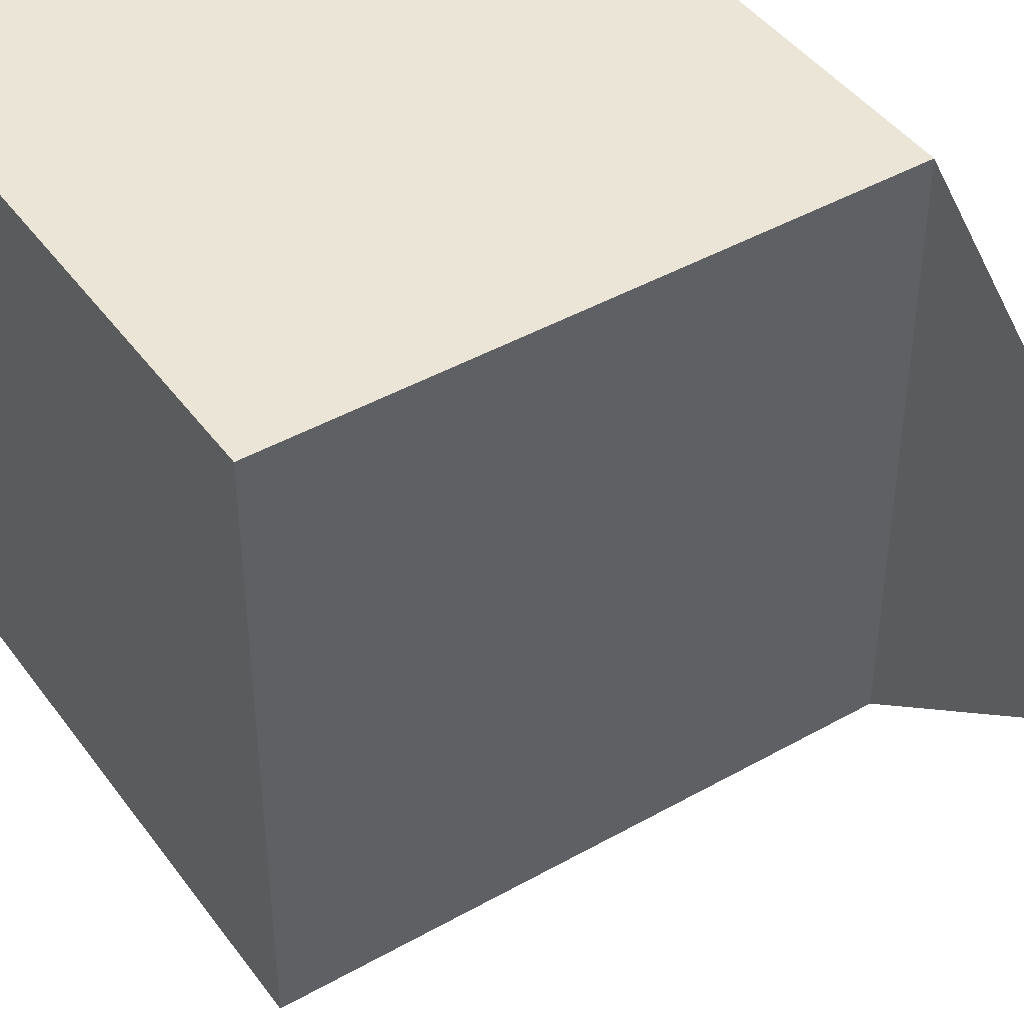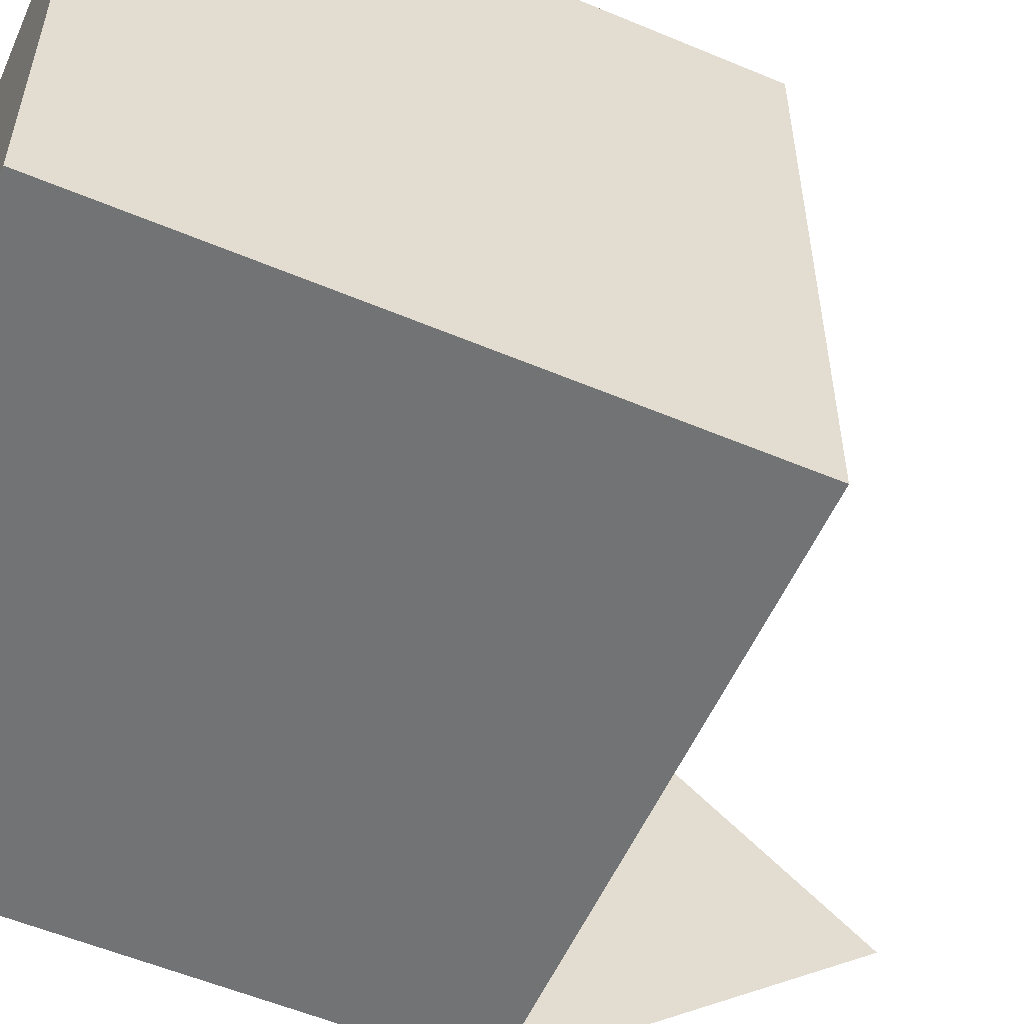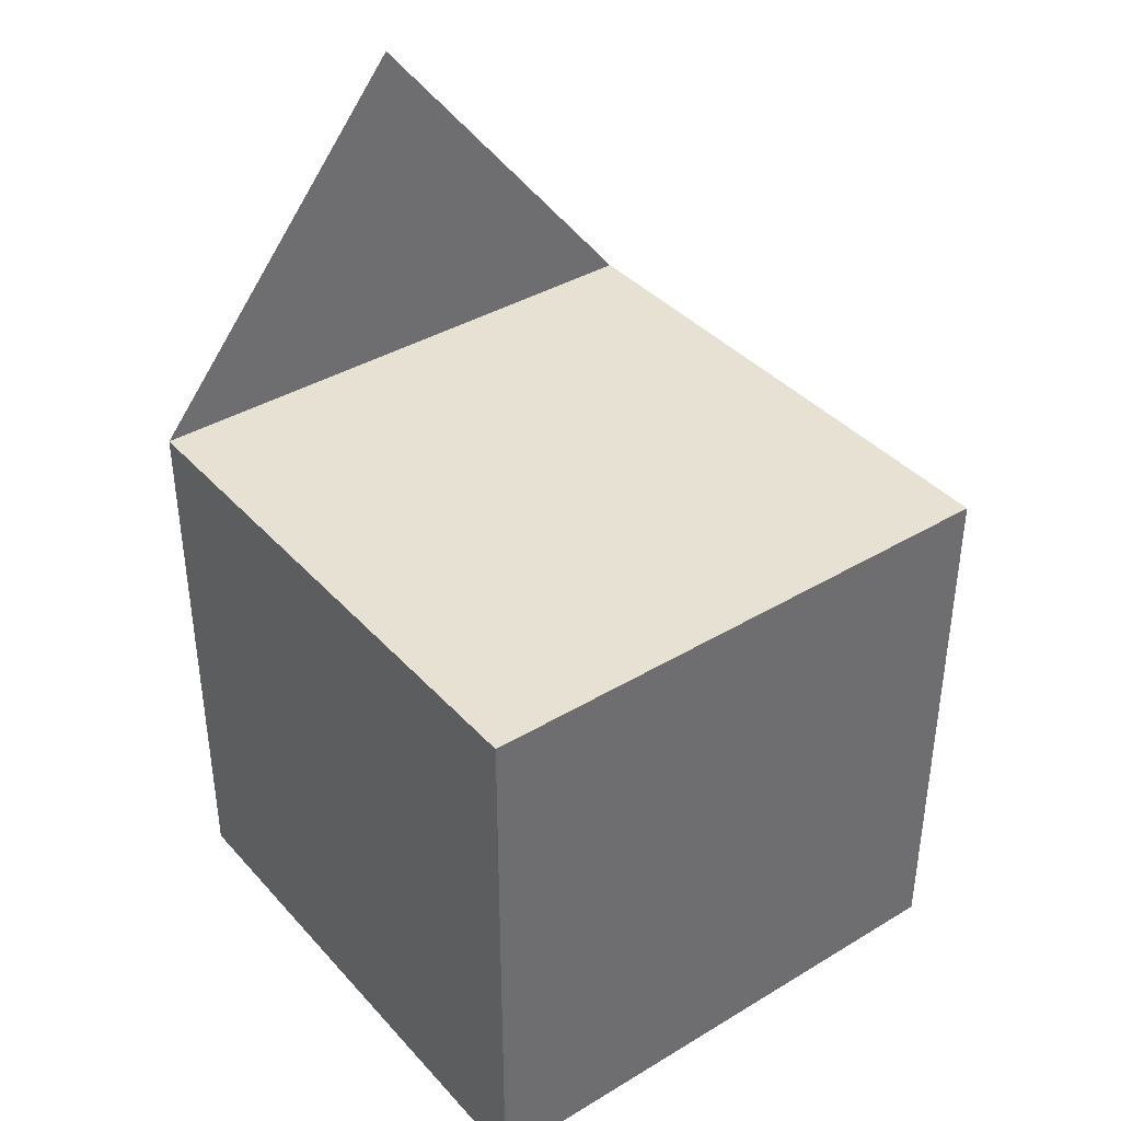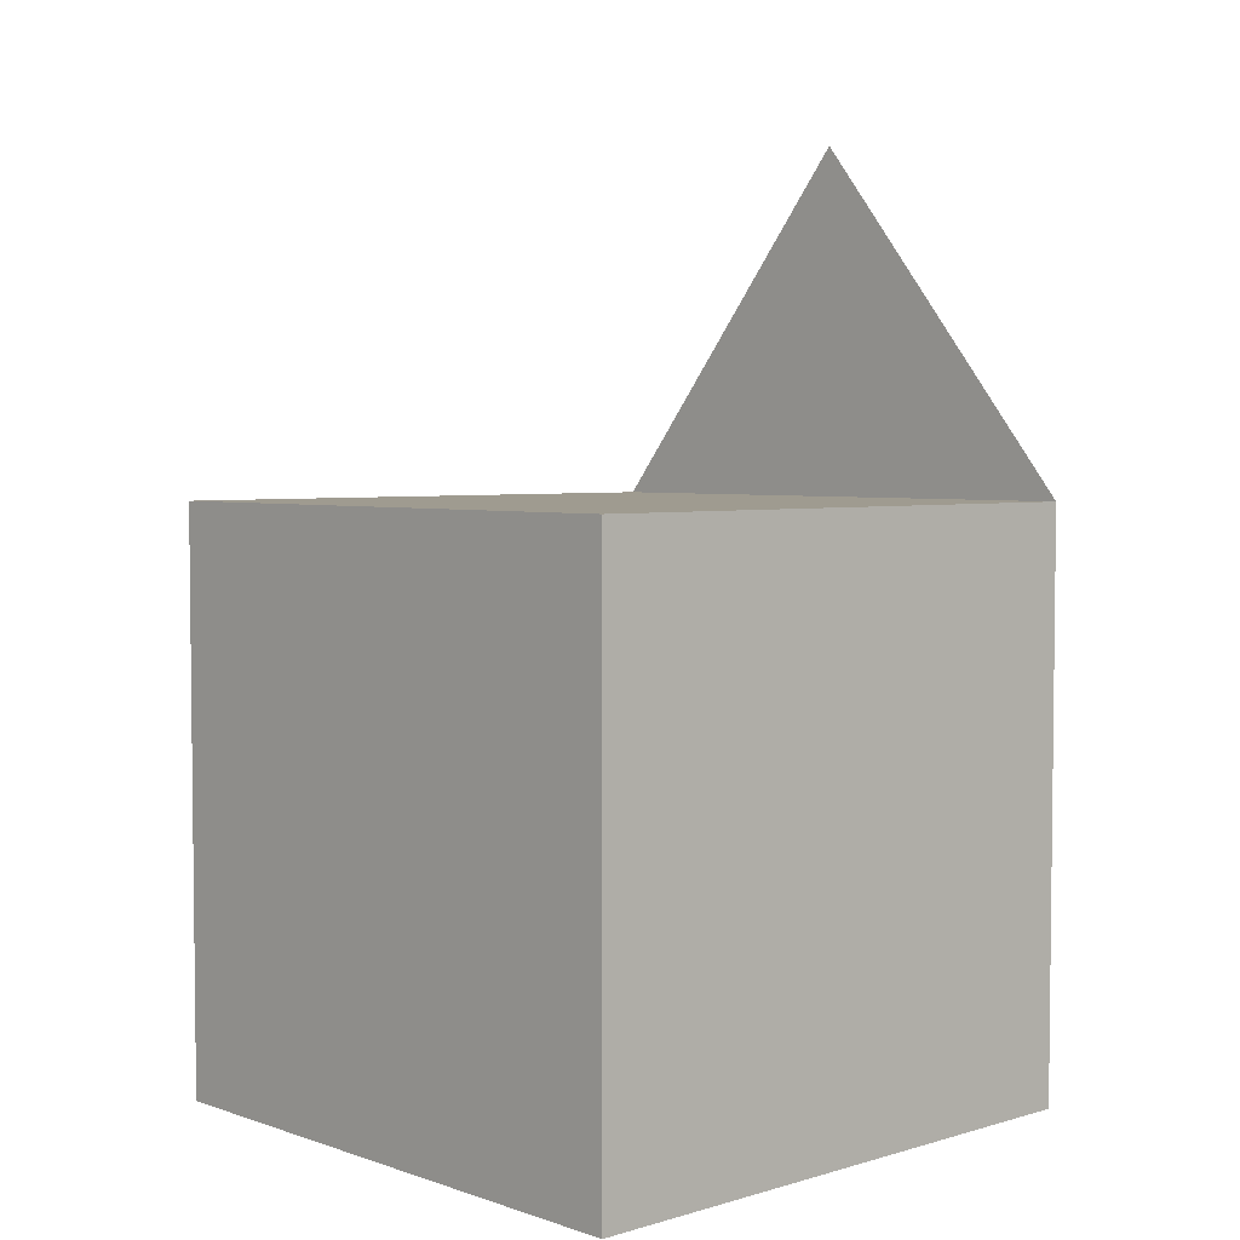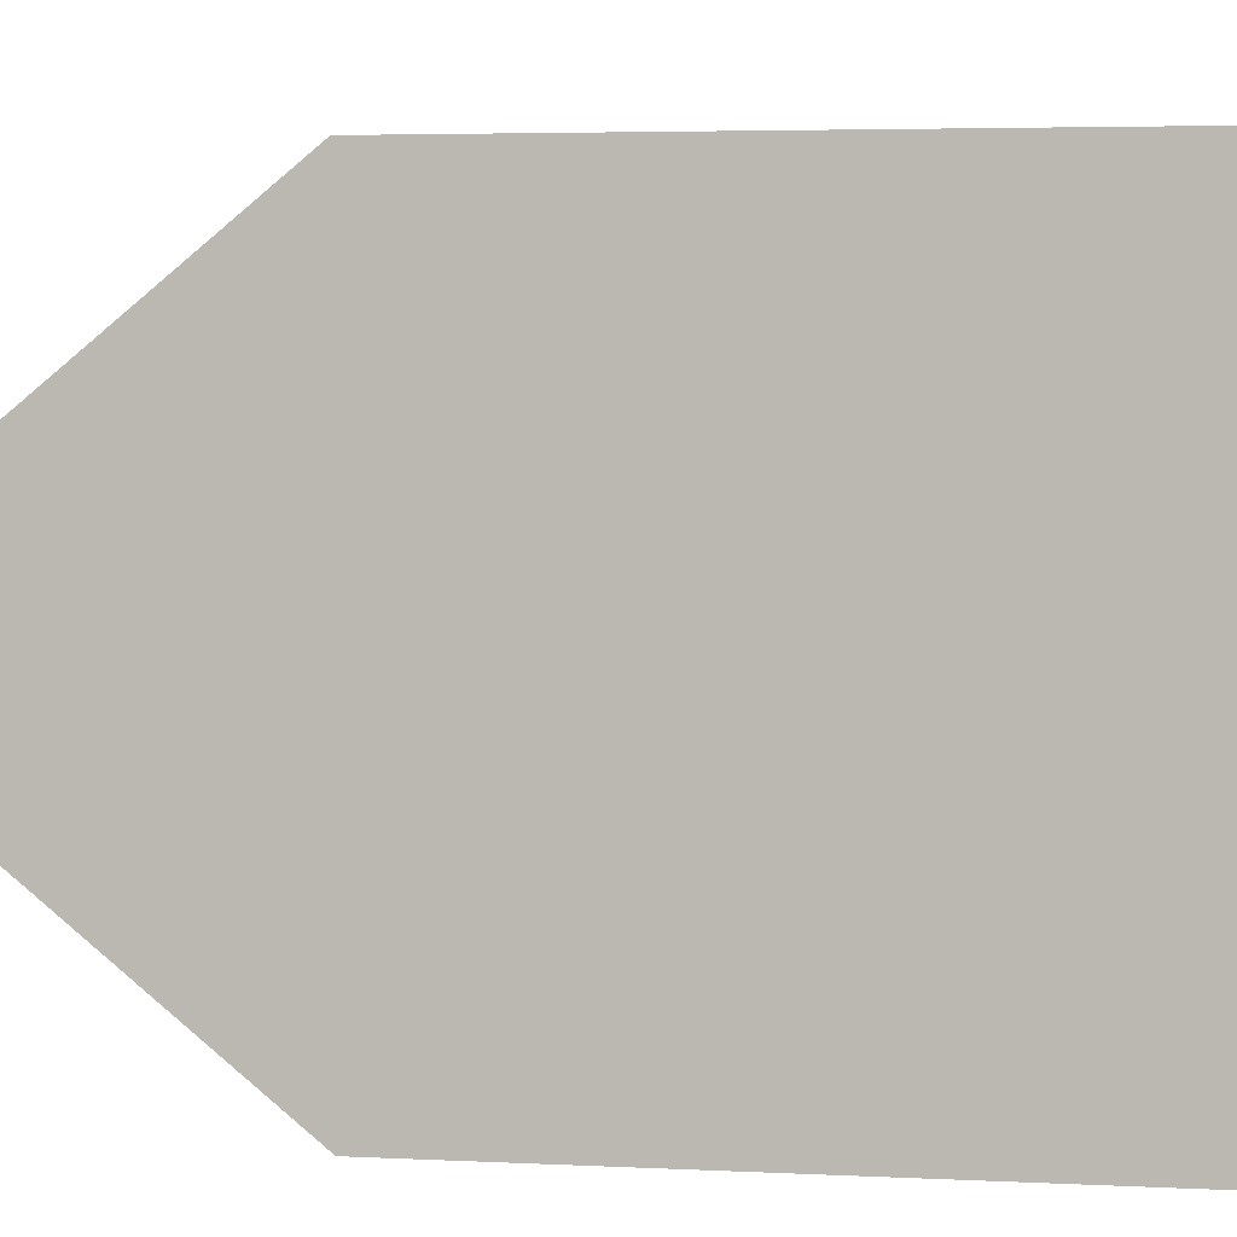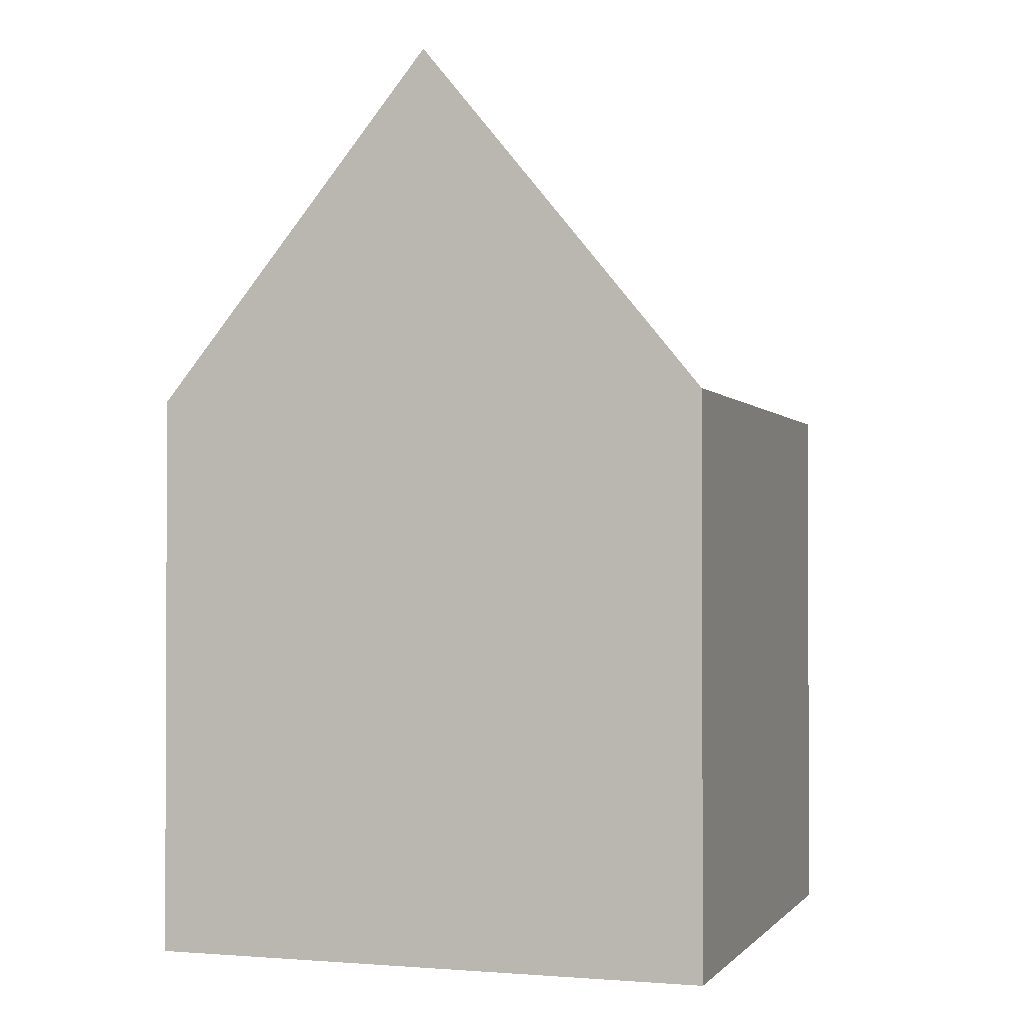
<metadata>
{"format":"obj","ext":"obj","renderer":"f3d","projection":"perspective","resolution":1024,"background":"white","views":[{"elev":44.0,"azim":146.5,"up":"+Z"},{"elev":-55.7,"azim":66.2,"up":"+Z"},{"elev":38.7,"azim":53.0,"up":"+Y"},{"elev":4.1,"azim":137.0,"up":"+Y"},{"elev":3.9,"azim":-79.9,"up":"+Z"},{"elev":-1.3,"azim":-71.8,"up":"+Y"}]}
</metadata>
<code>
o Plane
v 1 1 -1
v 1 -1 -1
v 1 1 1
v 1 -1 1
v -1 1 -1
v -1 -1 -1
v -1 1 1
v -1 -1 1
v -1 2.224 0
f 5 3 1
f 2 8 6
f 3 8 4
f 1 4 2
f 7 6 8
f 5 7 3
f 2 4 8
f 3 7 8
f 1 3 4
f 7 5 6
f 5 2 6
f 5 1 2
f 5 7 9

</code>
